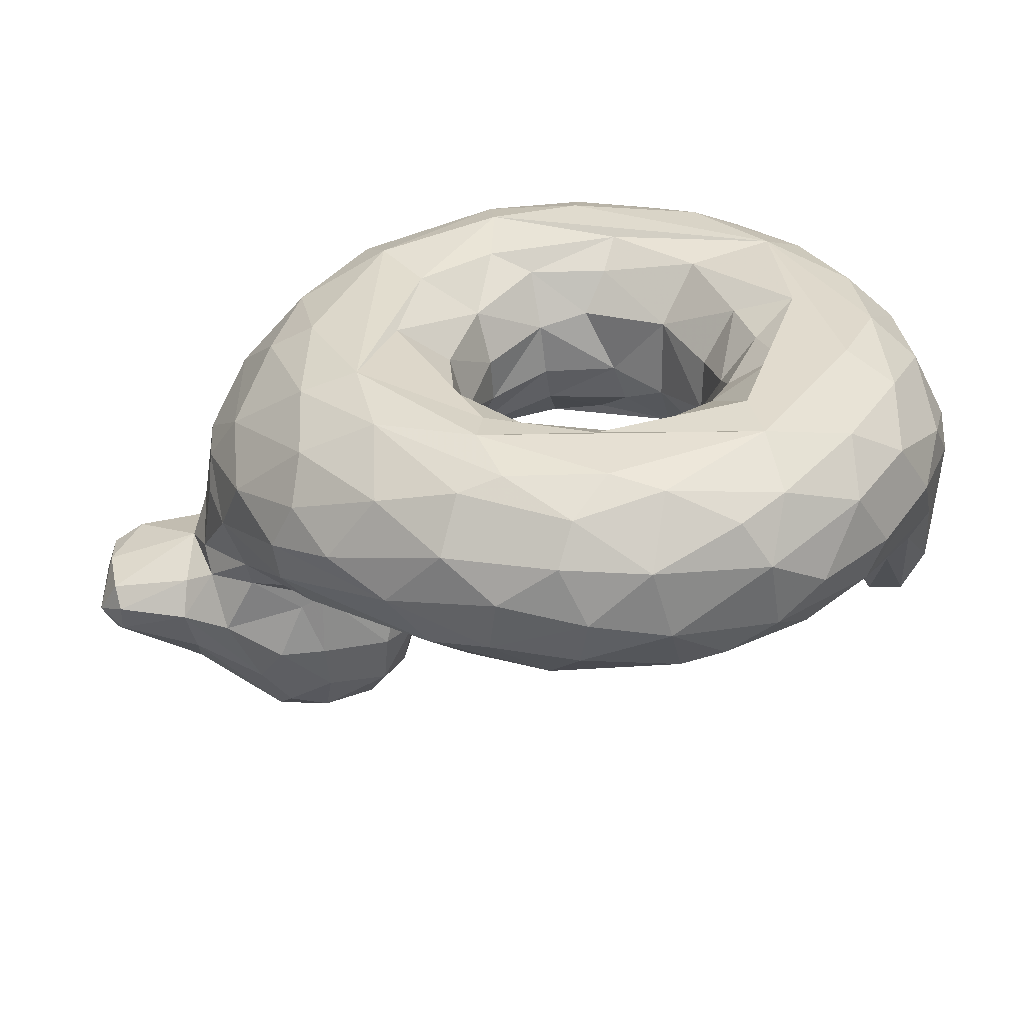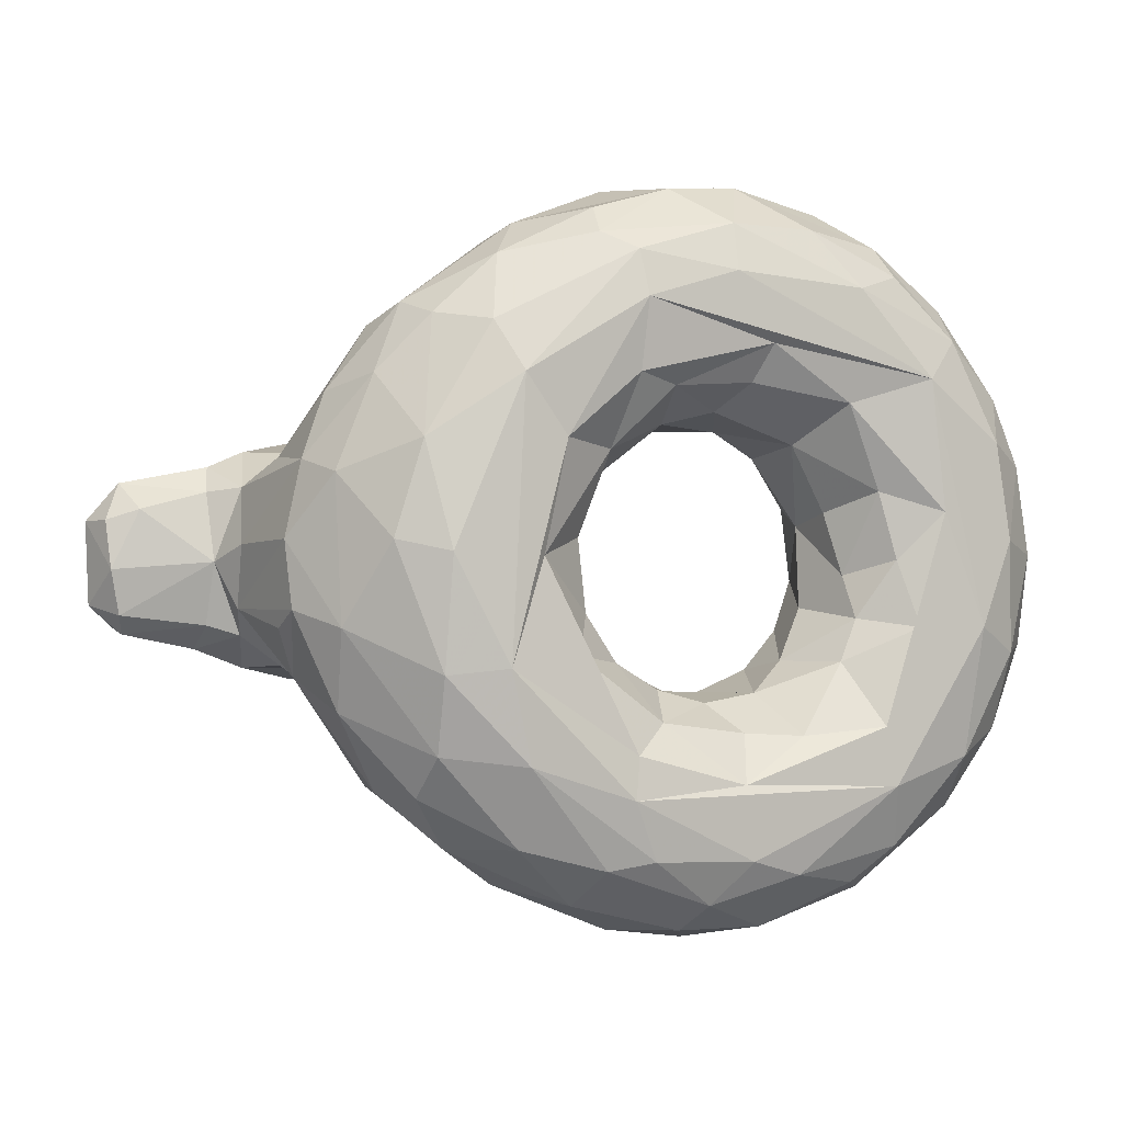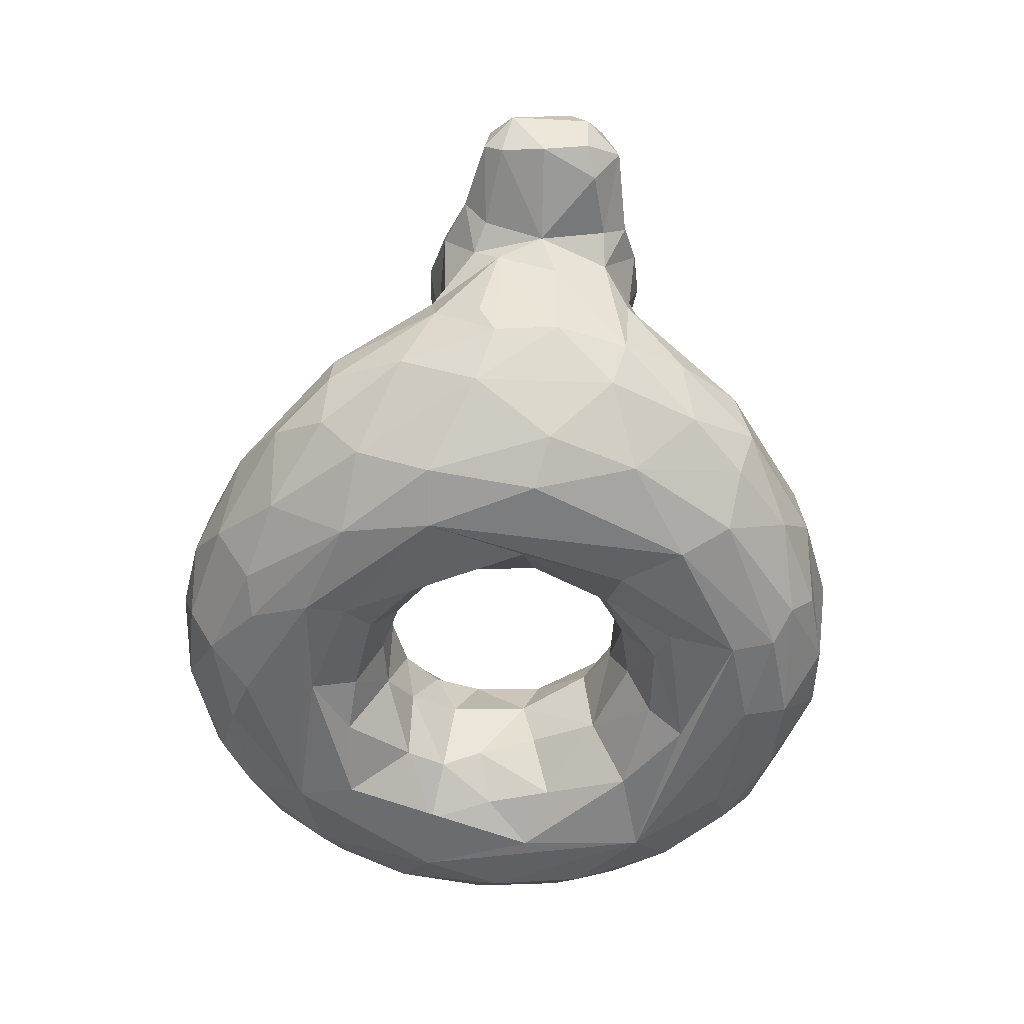
<metadata>
{"format":"obj","ext":"obj","renderer":"f3d","projection":"perspective","resolution":1024,"background":"white","views":[{"elev":-55.7,"azim":0.7,"up":"+Z"},{"elev":-1.3,"azim":-23.6,"up":"+Z"},{"elev":-53.3,"azim":-95.7,"up":"+Y"}]}
</metadata>
<code>
v -0.0483 -0.2855 -0.1208
v 0.02907 -0.2712 -0.2086
v 0.14 -0.2394 -0.2568
v 0.2232 -0.2071 -0.2633
v 0.3361 -0.2061 -0.2171
v 0.3548 -0.3194 -0.1971
v 0.4208 -0.2775 -0.09435
v -0.08846 -0.1639 -0.0874
v -0.06352 -0.1623 -0.1509
v 0.02524 -0.1682 -0.2357
v 0.03917 -0.1151 -0.2837
v 0.36 -0.09822 -0.2789
v 0.4179 -0.1811 -0.1397
v 0.4775 -0.1369 -0.03856
v -0.1511 -0.05915 -0.2027
v -0.1321 -0.05315 -0.2881
v 0.1894 -0.09083 -0.3398
v 0.5356 -0.03906 -0.2556
v 0.5394 -0.06516 -0.09251
v -0.2031 -0.01028 -0.1719
v -0.195 -0.0376 -0.3501
v 0.1378 -0.0349 -0.5277
v 0.6599 -0.0283 -0.2289
v 0.6372 -0.01636 -0.1191
v -0.4106 -0.02106 -0.2629
v -0.2611 -0.0654 -0.4395
v -0.07128 -0.05614 -0.5389
v 0.0931 -0.08473 -0.6363
v 0.2629 -0.05264 -0.5841
v 0.3466 -0.1025 -0.6411
v 0.6089 -0.0878 -0.4832
v 0.7598 -0.05191 -0.2368
v 0.8232 -0.001368 -0.155
v -0.5446 -0.05579 -0.2286
v -0.4458 -0.1661 -0.4294
v -0.1416 -0.1435 -0.6143
v -0.02315 -0.1805 -0.6833
v 0.1497 -0.1627 -0.7041
v 0.4334 -0.1258 -0.6338
v 0.5341 -0.1873 -0.6225
v 0.7284 -0.165 -0.4455
v 0.9003 -0.1295 -0.1649
v -0.5388 -0.2857 -0.2882
v -0.4563 -0.2497 -0.4351
v -0.3379 -0.294 -0.541
v -0.2241 -0.244 -0.6154
v -0.009551 -0.2939 -0.705
v 0.1635 -0.2634 -0.7305
v 0.323 -0.2255 -0.7125
v 0.6253 -0.2567 -0.5797
v 0.7628 -0.2528 -0.4414
v 0.8639 -0.2741 -0.2885
v -0.5536 -0.3505 -0.1323
v -0.3963 -0.4228 -0.3641
v -0.2393 -0.421 -0.536
v -0.1128 -0.3667 -0.6487
v 0.2838 -0.3643 -0.7053
v 0.5131 -0.3337 -0.6422
v 0.6942 -0.3771 -0.485
v 0.7967 -0.3916 -0.3328
v 0.8981 -0.3328 -0.1654
v -0.4019 -0.4736 -0.2163
v -0.2447 -0.4975 -0.3819
v -0.08069 -0.4648 -0.5776
v 0.005455 -0.4916 -0.5612
v 0.2039 -0.499 -0.5671
v 0.31 -0.4798 -0.5978
v 0.5392 -0.4431 -0.5536
v 0.6852 -0.4653 -0.383
v 0.7975 -0.4575 -0.1822
v -0.2881 -0.51 -0.2041
v -0.04409 -0.5109 -0.4468
v 0.5094 -0.5053 -0.4343
v 0.7034 -0.5064 -0.1314
v -0.1394 -0.4738 -0.1826
v 0.0383 -0.4522 -0.3085
v 0.1862 -0.5 -0.4243
v 0.3237 -0.4722 -0.3367
v 0.4848 -0.5049 -0.3209
v 0.5678 -0.4947 -0.1319
v -0.09765 -0.4039 -0.1062
v -0.02899 -0.3895 -0.1983
v 0.07439 -0.3511 -0.2502
v 0.1676 -0.3647 -0.2762
v 0.2757 -0.3613 -0.2581
v 0.4283 -0.4297 -0.1982
v 0.4672 -0.4199 -0.115
v 0.4615 -0.3778 -0.03148
v -0.2264 0.07473 -0.1193
v -0.4353 0.07148 -0.2112
v -0.6322 0.02709 -0.1479
v -0.2593 0.2037 -0.164
v -0.4843 0.1813 -0.2366
v -0.6973 0.1226 -0.1749
v -0.3089 0.4059 -0.07976
v -0.4777 0.3401 -0.1895
v -0.6914 0.3177 -0.05538
v -0.8536 0.08473 -0.1095
v -0.844 0.1791 -0.1341
v 0.7717 0.06248 -0.07048
v 0.9234 0.05095 -0.06338
v 0.8213 0.1905 0.003465
v 0.8847 0.1635 -0.03269
v -0.07637 -0.2719 0.02574
v -0.02552 -0.3131 0.1615
v -0.0207 -0.2158 0.173
v 0.09649 -0.2397 0.2461
v 0.2493 -0.2434 0.2504
v 0.3535 -0.2074 0.2029
v 0.4309 -0.2472 0.06785
v -0.1002 -0.146 0.07179
v -0.06464 -0.1173 0.2094
v 0.1064 -0.1548 0.2784
v 0.2773 -0.154 0.2717
v 0.4522 -0.148 0.107
v -0.167 -0.03332 0.1165
v -0.1488 -0.05995 0.2078
v -0.1078 -0.05502 0.3036
v 0.1196 -0.06725 0.3663
v 0.3786 -0.08835 0.2797
v 0.5042 -0.07173 0.1669
v 0.5847 -0.0385 0.08253
v -0.2406 0.002042 0.1864
v -0.2146 -0.03705 0.3471
v 0.05004 -0.0321 0.4767
v 0.3414 -0.03699 0.5148
v 0.5637 -0.03432 0.252
v 0.6677 -0.007579 0.129
v -0.35 -0.01255 0.2561
v -0.3669 -0.05365 0.3485
v -0.02974 -0.05807 0.5614
v 0.3011 -0.06241 0.5976
v 0.5353 -0.05255 0.4709
v 0.6467 -0.08617 0.4438
v 0.7453 -0.03843 0.2188
v -0.5897 -0.07951 0.1898
v -0.4077 -0.1246 0.4315
v -0.2227 -0.2032 0.6046
v -0.08396 -0.1308 0.6317
v 0.144 -0.1126 0.6699
v 0.313 -0.167 0.6946
v 0.5249 -0.1267 0.59
v 0.6651 -0.1814 0.5239
v 0.9058 -0.1236 0.1499
v -0.5969 -0.247 0.1772
v -0.4192 -0.2825 0.47
v -0.2025 -0.2959 0.6271
v 0.0008955 -0.2503 0.7075
v 0.2382 -0.2674 0.7288
v 0.4296 -0.2254 0.6822
v 0.5752 -0.2715 0.6157
v 0.7346 -0.2548 0.4758
v 0.8253 -0.3118 0.3446
v 0.917 -0.2766 0.1585
v -0.4339 -0.4541 0.209
v -0.4885 -0.3367 0.3322
v -0.2634 -0.3746 0.5576
v -0.07656 -0.3903 0.6512
v 0.08391 -0.3796 0.6988
v 0.2369 -0.3578 0.7129
v 0.5263 -0.3909 0.6087
v 0.6918 -0.3598 0.4991
v 0.7938 -0.4038 0.3206
v 0.8463 -0.4072 0.1871
v -0.3034 -0.458 0.4251
v -0.02526 -0.485 0.5647
v 0.1766 -0.4702 0.6263
v 0.3533 -0.4526 0.6256
v 0.5389 -0.4483 0.5469
v 0.6678 -0.4539 0.4267
v 0.7546 -0.4756 0.2293
v -0.2592 -0.5042 0.3287
v -0.01611 -0.51 0.4752
v 0.1675 -0.5077 0.5323
v 0.5872 -0.5074 0.3461
v -0.2168 -0.4896 -0.0006819
v -0.1725 -0.4959 0.2133
v -0.02279 -0.4885 0.3386
v 0.06549 -0.4517 0.3191
v 0.2509 -0.4943 0.4015
v 0.4205 -0.4813 0.2949
v 0.4981 -0.4551 0.1295
v -0.1097 -0.3954 0.0349
v -0.05217 -0.4165 0.1989
v 0.08503 -0.3481 0.2533
v 0.1861 -0.3694 0.2787
v 0.354 -0.372 0.2198
v 0.4357 -0.3492 0.09125
v -0.2266 0.07516 0.1195
v -0.3754 0.07642 0.2009
v -0.6345 0.009806 0.1365
v -0.2594 0.2036 0.164
v -0.4843 0.1816 0.2366
v -0.6777 0.1039 0.1789
v -0.2882 0.3219 0.149
v -0.4777 0.3401 0.1895
v -0.684 0.28 0.09877
v -0.8461 0.1269 0.1454
v -0.8564 0.2029 0.1098
v 0.7703 0.06712 0.06072
v 0.8243 0.03548 0.1269
v 0.9087 0.08648 0.07184
v 0.8541 0.1898 0.02142
v -0.5407 0.4367 -0.03123
v -0.7092 0.3284 0.01101
v -0.2778 0.3919 0.05938
v -0.6862 0.01759 -0.006925
v -0.873 0.06999 -0.02167
v -0.8836 0.2178 0.03839
v -0.1593 -0.03462 -0.05831
v -0.1844 0.08219 -4.523e-05
v -0.1839 0.1989 -0.004761
v 0.7431 0.05405 -0.006043
v 0.9305 0.07444 0.01551
v -0.6562 -0.06381 0.02494
v -0.6268 -0.2409 0.03058
v -0.4861 -0.4387 0.02678
v -0.3941 -0.4962 0.004369
v 0.9386 -0.2761 -0.001813
v 0.8735 -0.406 0.01059
v 0.7773 -0.4867 0.03776
v 0.5332 -0.4633 -0.002013
v 0.4445 -0.09648 -0.2041
v 0.1233 -0.04275 -0.422
v 0.3553 -0.03932 -0.4017
v -0.296 0.0002779 -0.2229
v 0.5254 -0.0419 -0.4418
v 0.7542 0.007516 -0.1411
v -0.3911 -0.1021 -0.4187
v 0.8557 -0.08639 -0.1996
v -0.5847 -0.1593 -0.2241
v -0.4098 -0.3447 -0.4431
v 0.1076 -0.375 -0.7037
v 0.4533 -0.4203 -0.6228
v 0.1351 -0.4495 -0.651
v -0.03283 -0.4996 -0.3655
v 0.211 -0.4456 -0.3309
v -0.3897 0.04391 -0.2076
v -0.5381 0.01038 -0.2041
v -0.3918 0.1793 -0.2267
v -0.5998 0.1255 -0.2119
v -0.4012 0.3751 -0.1648
v -0.2706 0.3217 -0.1363
v -0.3855 0.2818 -0.2084
v -0.6803 0.2211 -0.1461
v -0.511 0.4057 -0.121
v -0.5363 0.2562 -0.2091
v -0.8404 0.1208 -0.1457
v 0.2258 -0.1011 0.3254
v 0.3556 -0.03909 0.4028
v -0.5162 -0.03703 0.2361
v 0.1311 -0.1817 0.7123
v 0.7577 -0.1522 0.3984
v 0.8554 -0.08625 0.1997
v -0.5458 -0.2233 0.3043
v -0.4547 -0.1956 0.4329
v 0.4385 -0.3107 0.6804
v 0.8846 -0.2166 0.241
v -0.5611 -0.3351 0.1506
v -0.3895 -0.3718 0.4424
v -0.08832 -0.4462 0.5982
v 0.4388 -0.4962 0.5145
v 0.617 -0.5056 0.09029
v 0.2275 -0.4468 0.3303
v -0.3962 0.0164 0.2224
v -0.5308 0.04149 0.2053
v -0.3919 0.1795 0.2267
v -0.5999 0.1257 0.2119
v -0.4012 0.3752 0.1648
v -0.3855 0.2818 0.2084
v -0.5483 0.4083 0.08883
v -0.6887 0.1745 0.1664
v -0.5363 0.2562 0.2091
v -0.6203 -0.1836 -0.1331
v -0.6154 -0.2515 -0.09958
v 0.9343 -0.244 -0.09688
v -0.6496 -0.01536 -0.09657
v -0.6915 0.05672 -0.1285
v -0.205 0.2059 -0.1003
v -0.2192 0.3059 0.07077
v -0.2306 0.3301 -0.06184
v -0.404 0.4426 -0.07356
v -0.8677 0.219 -0.07633
v -0.903 0.1578 0.07183
v -0.8962 0.1581 -0.09008
v -0.6916 0.05669 0.1283
v -0.205 0.2059 0.1003
v -0.4674 0.4298 0.1032
v -0.3531 0.4183 0.09814
v -0.8793 0.09015 0.07325
v -0.8201 0.05953 0.09381
v -0.4706 0.4555 0.03048
f 1 2 9
f 11 3 4
f 5 12 4
f 6 7 13
f 13 7 14
f 9 10 15
f 16 15 11
f 16 11 17
f 4 17 11
f 5 13 223
f 19 223 13
f 223 19 18
f 16 224 21
f 225 224 17
f 224 225 22
f 18 225 12
f 23 22 18
f 225 18 22
f 18 24 23
f 21 226 20
f 226 26 25
f 27 29 28
f 22 227 29
f 29 227 31
f 32 227 23
f 26 229 25
f 229 26 36
f 36 35 229
f 27 36 26
f 30 28 29
f 30 31 39
f 41 40 31
f 32 33 230
f 31 230 41
f 231 44 43
f 36 46 35
f 46 45 44
f 38 49 48
f 49 39 40
f 40 50 58
f 40 58 49
f 40 41 50
f 50 41 51
f 41 42 52
f 44 232 43
f 45 232 44
f 54 232 55
f 47 233 56
f 58 57 49
f 52 60 59
f 54 62 53
f 64 63 55
f 55 56 64
f 57 235 233
f 65 235 66
f 235 57 67
f 235 67 66
f 58 68 234
f 68 59 69
f 69 60 70
f 61 70 60
f 218 62 71
f 62 63 71
f 65 63 64
f 69 73 68
f 74 69 70
f 236 176 71
f 76 75 236
f 72 77 236
f 72 73 77
f 79 77 73
f 79 263 80
f 76 237 84
f 84 83 76
f 78 237 77
f 80 87 86
f 1 82 2
f 84 3 83
f 2 83 3
f 85 6 5
f 7 6 87
f 238 89 226
f 25 239 238
f 240 92 238
f 89 238 92
f 90 241 93
f 92 244 243
f 93 96 244
f 243 242 95
f 247 241 94
f 245 246 247
f 245 94 99
f 101 42 230
f 32 228 33
f 24 100 228
f 228 100 33
f 102 103 33
f 104 111 106
f 108 107 113
f 113 114 108
f 108 114 109
f 111 117 112
f 119 112 118
f 114 249 120
f 124 117 123
f 118 125 119
f 125 250 119
f 119 250 120
f 126 127 250
f 250 127 120
f 127 121 120
f 127 122 121
f 122 127 128
f 129 124 123
f 131 132 125
f 126 125 132
f 133 134 135
f 128 127 135
f 265 130 129
f 136 137 251
f 137 139 130
f 131 130 139
f 137 138 139
f 140 131 139
f 252 140 139
f 140 141 132
f 142 132 141
f 142 133 132
f 143 134 142
f 133 142 134
f 143 253 134
f 134 253 254
f 136 255 256
f 256 255 146
f 146 147 256
f 138 256 147
f 256 138 137
f 149 252 148
f 141 140 252
f 252 149 141
f 151 142 150
f 151 143 142
f 143 152 253
f 253 258 144
f 259 156 145
f 155 156 259
f 146 156 260
f 260 157 146
f 159 148 147
f 149 148 160
f 160 257 149
f 161 257 160
f 154 153 164
f 163 164 153
f 260 155 165
f 261 157 165
f 166 261 165
f 157 261 158
f 261 167 159
f 160 168 161
f 170 163 162
f 166 165 172
f 173 166 172
f 174 166 173
f 166 174 167
f 169 168 262
f 170 169 262
f 180 173 178
f 178 179 180
f 175 174 173
f 175 181 263
f 181 182 263
f 175 263 74
f 178 177 184
f 264 179 186
f 180 179 264
f 187 264 186
f 264 187 181
f 183 105 184
f 105 106 185
f 108 185 107
f 188 187 110
f 265 123 189
f 265 129 123
f 266 265 190
f 267 190 192
f 189 192 190
f 266 193 268
f 192 195 270
f 195 289 269
f 193 270 196
f 272 273 271
f 273 272 268
f 197 199 272
f 198 272 199
f 272 198 194
f 202 254 144
f 201 135 254
f 200 128 135
f 200 201 102
f 24 19 213
f 277 274 275
f 274 231 275
f 43 275 231
f 52 42 276
f 43 53 275
f 61 219 220
f 217 53 62
f 62 218 217
f 70 220 221
f 218 71 172
f 221 74 70
f 80 263 222
f 222 87 80
f 104 183 81
f 7 88 110
f 210 20 89
f 277 34 231
f 34 277 91
f 277 207 91
f 278 91 207
f 91 278 94
f 279 212 89
f 211 89 212
f 92 279 89
f 279 281 212
f 279 92 243
f 206 280 281
f 282 95 242
f 96 246 242
f 282 242 246
f 204 282 246
f 204 246 97
f 208 98 207
f 97 245 283
f 99 283 245
f 209 205 283
f 285 208 284
f 285 284 209
f 248 285 99
f 24 213 100
f 213 102 100
f 215 216 145
f 255 136 145
f 154 219 144
f 214 144 219
f 145 216 259
f 217 155 259
f 219 154 220
f 155 217 218
f 74 221 175
f 177 172 71
f 222 263 182
f 222 182 88
f 188 110 88
f 207 215 191
f 145 191 215
f 286 207 191
f 287 189 212
f 211 212 189
f 192 189 287
f 280 206 195
f 287 280 192
f 195 192 280
f 289 282 292
f 196 269 288
f 292 204 271
f 197 271 205
f 290 291 198
f 290 208 291
f 291 207 286
f 198 284 290
f 198 199 284
f 209 284 199
f 208 290 284
f 103 202 214
f 102 213 200
f 104 1 8
f 9 8 1
f 10 9 2
f 3 10 2
f 3 11 10
f 5 6 13
f 8 9 15
f 10 11 15
f 17 4 12
f 5 223 12
f 223 18 12
f 15 16 20
f 21 20 16
f 16 17 224
f 21 224 22
f 17 12 225
f 18 19 24
f 26 226 21
f 22 27 21
f 26 21 27
f 29 27 22
f 31 30 29
f 22 23 227
f 227 32 31
f 24 228 23
f 23 228 32
f 34 25 229
f 229 35 34
f 27 28 36
f 37 36 28
f 38 37 28
f 28 30 38
f 31 40 39
f 230 31 32
f 42 41 230
f 231 34 35
f 44 231 35
f 44 35 46
f 46 37 47
f 46 36 37
f 47 37 48
f 38 48 37
f 38 30 49
f 30 39 49
f 52 51 41
f 54 43 232
f 43 54 53
f 45 55 232
f 56 45 46
f 45 56 55
f 47 56 46
f 48 233 47
f 49 57 48
f 233 48 57
f 234 57 58
f 58 50 59
f 68 58 59
f 50 51 59
f 59 51 52
f 60 52 61
f 55 63 54
f 62 54 63
f 233 235 56
f 64 56 235
f 235 65 64
f 57 234 67
f 68 67 234
f 69 59 60
f 72 71 63
f 72 63 65
f 66 72 65
f 73 66 67
f 73 72 66
f 68 73 67
f 74 73 69
f 71 72 236
f 176 236 75
f 77 76 236
f 77 79 78
f 73 74 79
f 263 79 74
f 81 75 82
f 76 82 75
f 76 83 82
f 237 76 77
f 84 237 85
f 85 237 78
f 86 78 79
f 86 85 78
f 80 86 79
f 1 81 82
f 83 2 82
f 84 85 3
f 4 3 85
f 4 85 5
f 6 85 86
f 87 6 86
f 88 7 87
f 20 226 89
f 226 25 238
f 239 25 34
f 91 239 34
f 238 239 90
f 238 90 240
f 241 90 239
f 93 240 90
f 239 91 241
f 94 241 91
f 244 92 240
f 244 240 93
f 242 244 96
f 242 243 244
f 241 247 93
f 96 93 247
f 94 245 247
f 246 245 97
f 247 246 96
f 248 99 94
f 230 33 103
f 230 103 101
f 100 102 33
f 104 106 105
f 111 112 106
f 106 112 107
f 113 107 112
f 109 115 110
f 117 111 116
f 119 113 112
f 249 113 119
f 114 113 249
f 120 249 119
f 109 114 120
f 120 115 109
f 121 115 120
f 122 115 121
f 116 123 117
f 118 112 117
f 117 124 118
f 124 125 118
f 250 125 126
f 129 130 124
f 130 131 124
f 125 124 131
f 126 132 133
f 135 126 133
f 127 126 135
f 130 265 251
f 251 137 130
f 131 140 132
f 254 135 134
f 253 144 254
f 137 136 256
f 147 148 138
f 139 138 148
f 148 252 139
f 150 141 149
f 142 141 150
f 151 150 257
f 152 143 151
f 258 253 152
f 258 152 153
f 153 154 258
f 255 145 156
f 156 146 255
f 146 157 147
f 158 147 157
f 147 158 159
f 159 160 148
f 150 149 257
f 151 257 161
f 151 161 162
f 152 151 162
f 153 162 163
f 162 153 152
f 155 260 156
f 157 260 165
f 159 158 261
f 167 261 166
f 160 159 167
f 167 168 160
f 168 169 161
f 162 161 170
f 169 170 161
f 163 170 171
f 164 163 171
f 218 172 155
f 165 155 172
f 262 167 174
f 168 167 262
f 175 262 174
f 262 175 170
f 175 171 170
f 221 171 175
f 172 177 173
f 178 173 177
f 173 180 175
f 181 175 180
f 177 176 184
f 183 184 176
f 184 179 178
f 179 184 185
f 185 186 179
f 181 180 264
f 182 181 187
f 187 188 182
f 183 104 105
f 105 185 184
f 106 107 185
f 186 185 108
f 108 187 186
f 187 108 109
f 109 110 187
f 190 265 189
f 265 266 251
f 251 266 136
f 191 136 266
f 193 266 267
f 190 267 266
f 266 268 191
f 194 191 268
f 270 267 192
f 269 270 195
f 269 196 270
f 270 193 267
f 196 273 193
f 268 193 273
f 273 196 271
f 271 197 272
f 194 268 272
f 254 202 201
f 201 200 135
f 202 203 201
f 203 102 201
f 8 111 104
f 14 7 110
f 8 116 111
f 15 210 8
f 116 8 210
f 14 19 13
f 14 122 19
f 210 15 20
f 122 213 19
f 275 216 277
f 215 277 216
f 101 276 42
f 219 276 214
f 101 214 276
f 276 61 52
f 275 53 216
f 276 219 61
f 70 61 220
f 81 176 75
f 88 87 222
f 1 104 81
f 89 211 210
f 231 274 277
f 277 215 207
f 212 281 280
f 243 281 279
f 243 95 281
f 281 95 206
f 282 204 292
f 97 205 204
f 94 278 248
f 98 248 278
f 278 207 98
f 283 205 97
f 98 285 248
f 208 285 98
f 209 283 285
f 283 99 285
f 101 103 214
f 103 102 203
f 115 14 110
f 14 115 122
f 211 116 210
f 122 128 213
f 144 258 154
f 53 259 216
f 259 53 217
f 164 220 154
f 220 164 221
f 171 221 164
f 71 176 177
f 81 183 176
f 188 88 182
f 189 116 211
f 189 123 116
f 136 191 145
f 286 191 194
f 280 287 212
f 282 289 95
f 206 95 289
f 292 288 289
f 288 269 289
f 195 206 289
f 288 292 271
f 204 205 271
f 288 271 196
f 194 198 286
f 291 286 198
f 207 291 208
f 205 209 199
f 199 197 205
f 214 202 144
f 213 128 200
f 202 103 203

</code>
